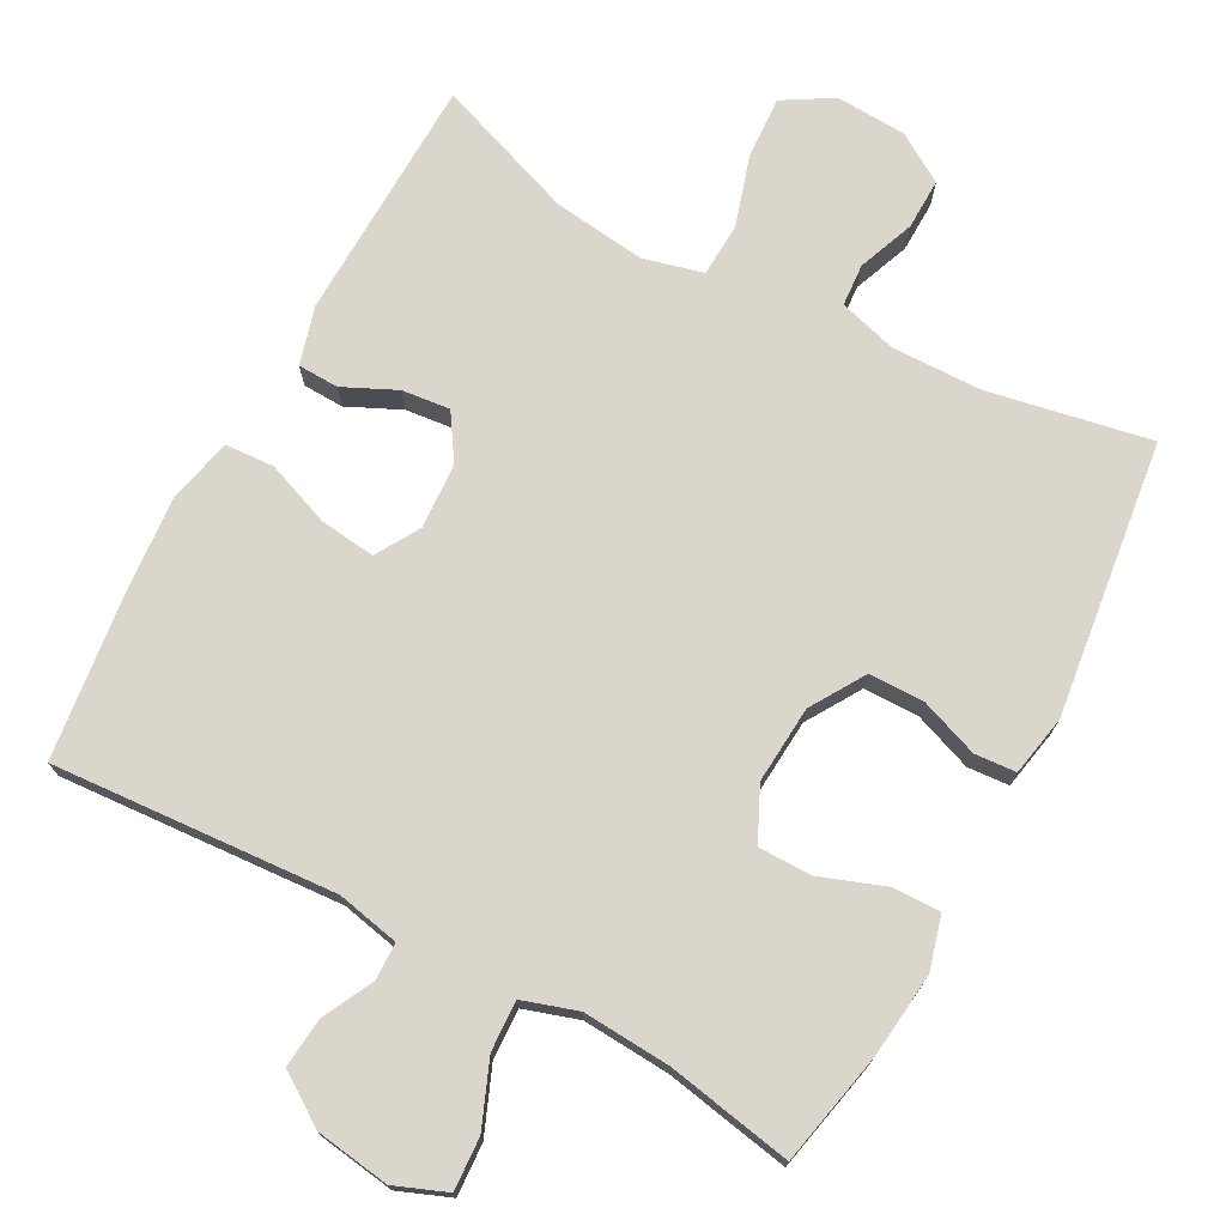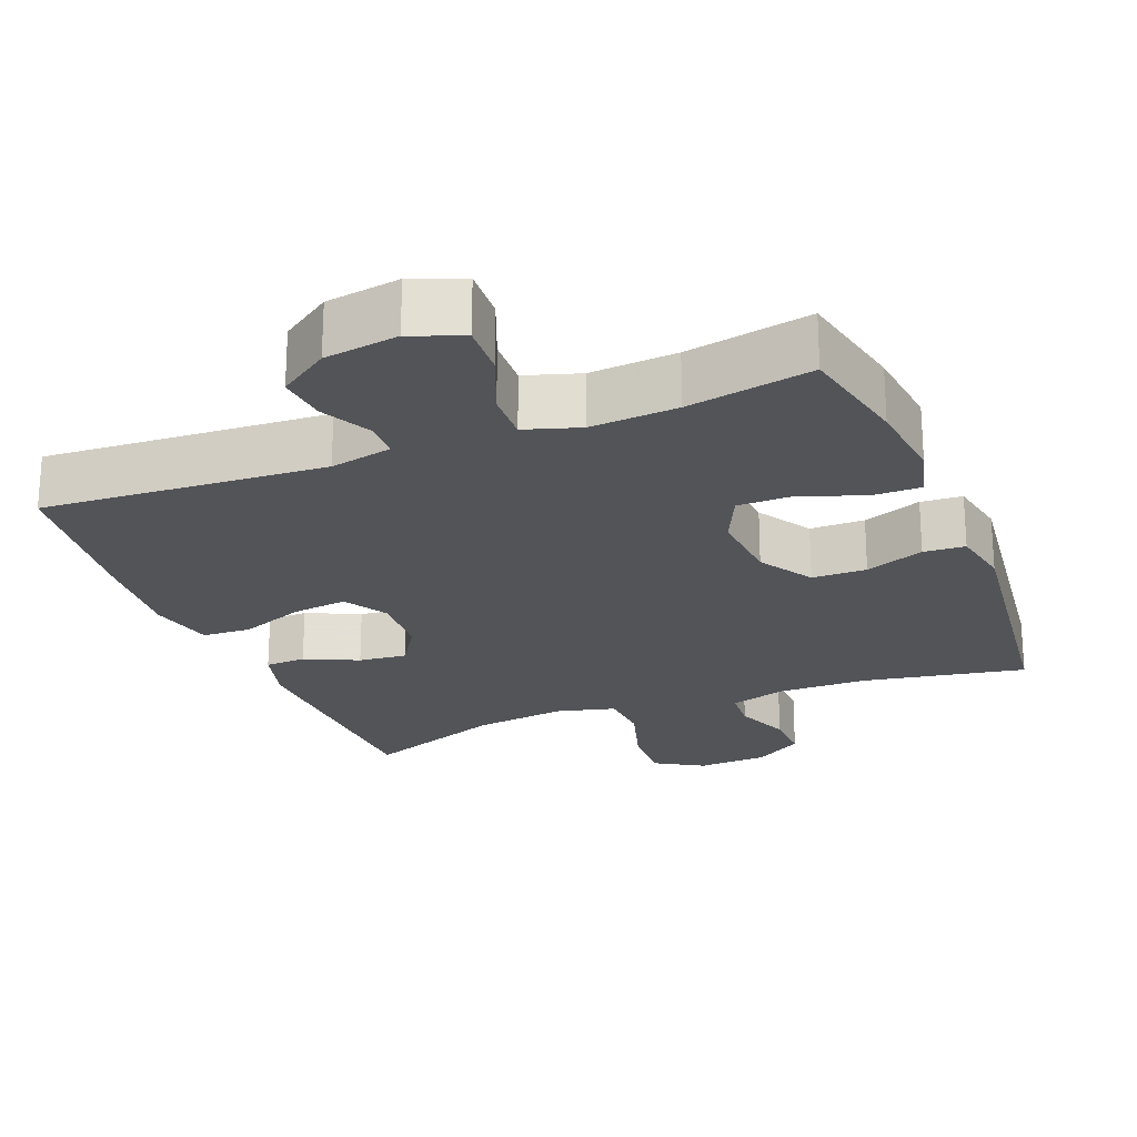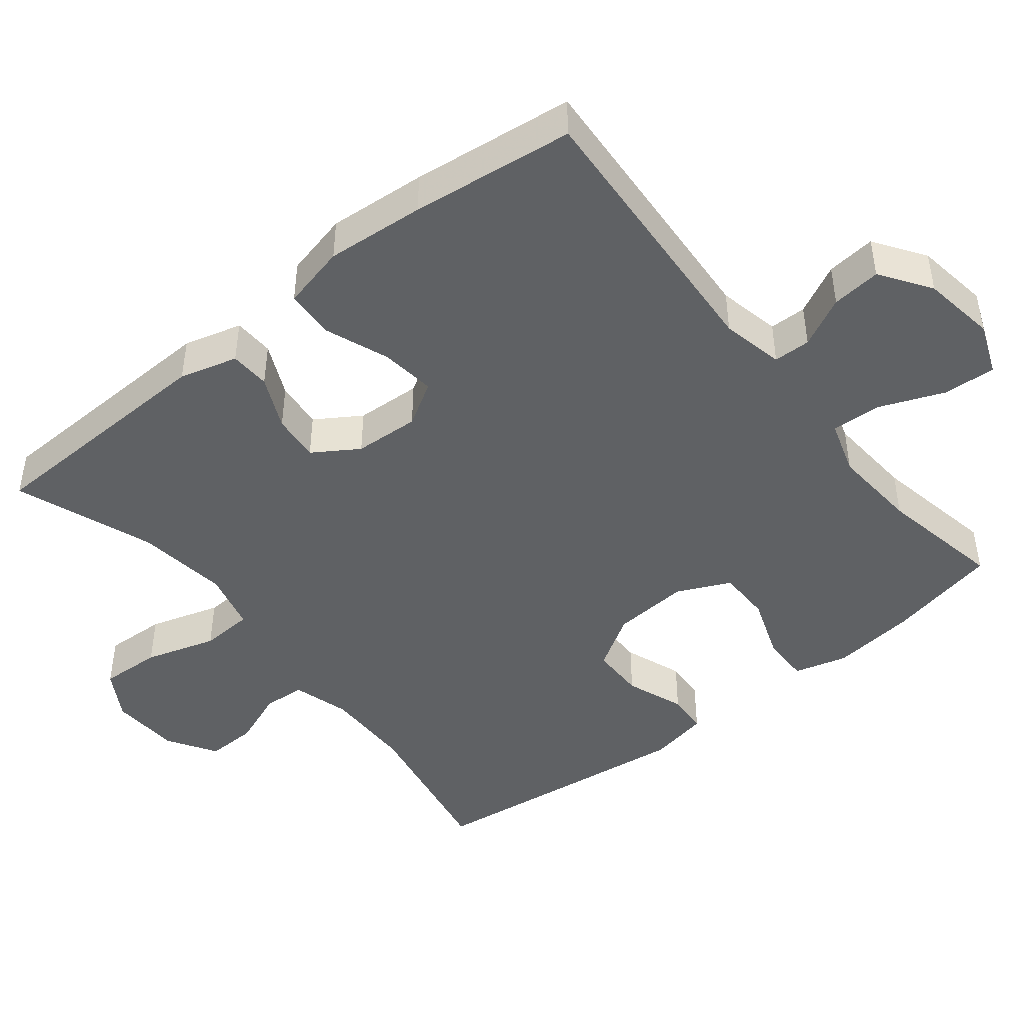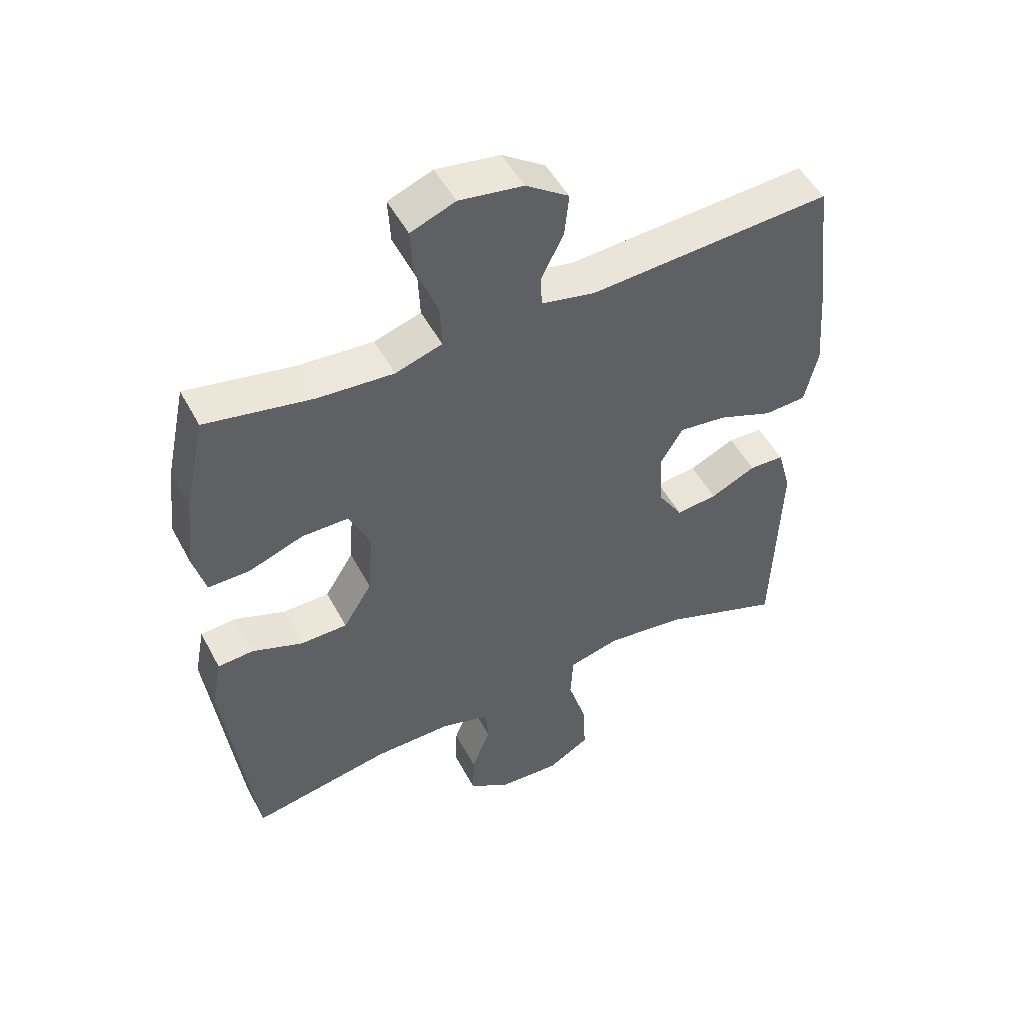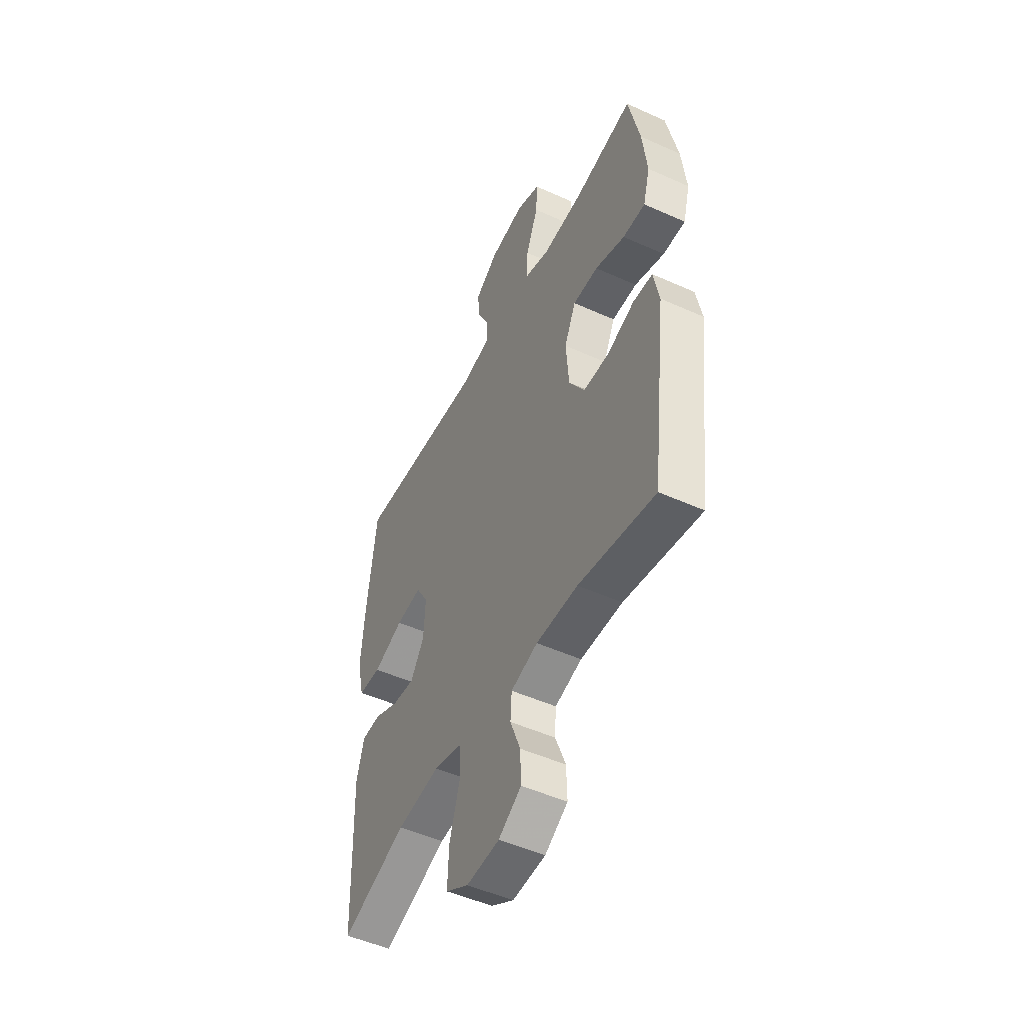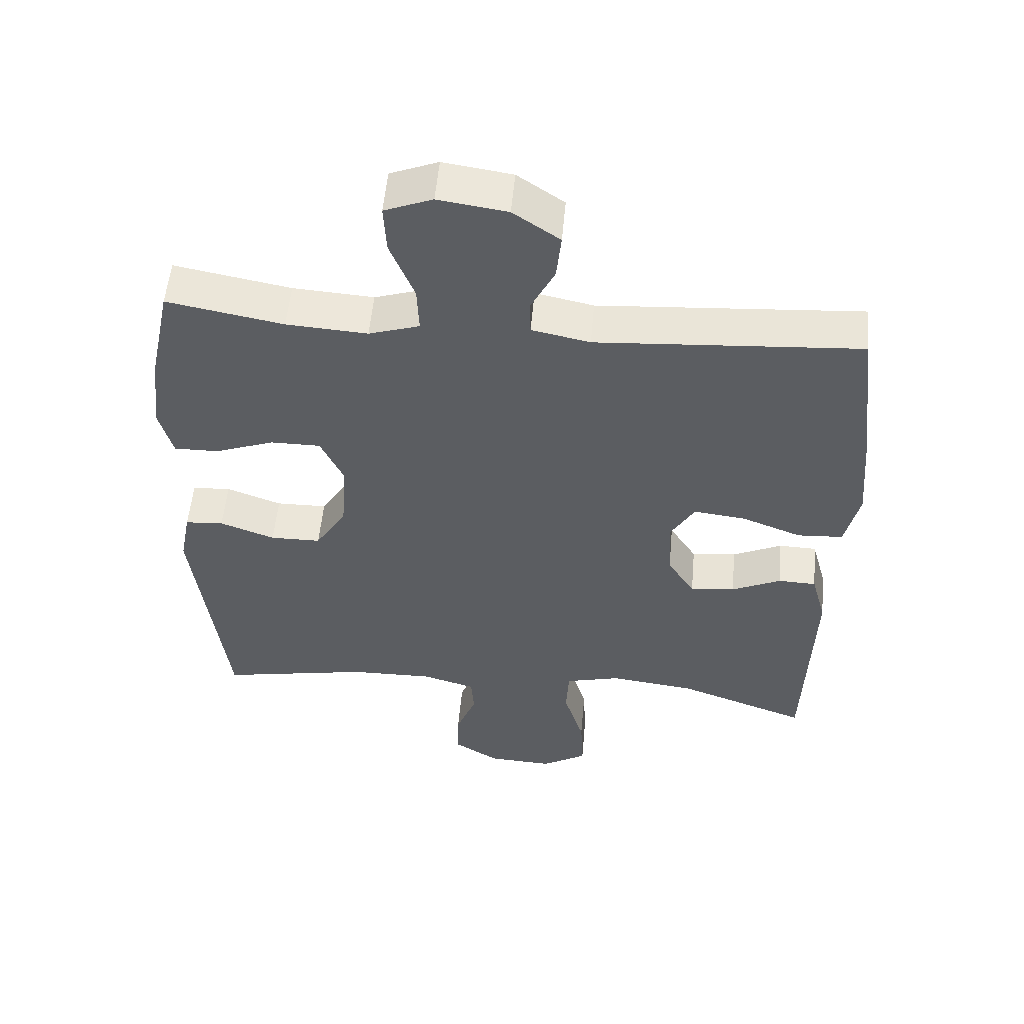
<metadata>
{"format":"obj","ext":"obj","renderer":"f3d","projection":"perspective","resolution":1024,"background":"white","views":[{"elev":73.6,"azim":28.2,"up":"+Y"},{"elev":-23.0,"azim":21.8,"up":"+Y"},{"elev":-45.4,"azim":-51.3,"up":"+Y"},{"elev":50.2,"azim":152.7,"up":"+Z"},{"elev":-49.9,"azim":63.6,"up":"+Z"},{"elev":53.7,"azim":-174.9,"up":"+Z"}]}
</metadata>
<code>
v -0.5 0.07 -0.5
v -0.511 0.07 -0.164
v -0.489 0.07 -0.084
v -0.433 0.07 -0.082
v -0.36 0.07 -0.116
v -0.294 0.07 -0.123
v -0.254 0.07 -0.061
v -0.249 0.07 0.029
v -0.285 0.07 0.089
v -0.361 0.07 0.08
v -0.45 0.07 0.046
v -0.517 0.07 0.05
v -0.538 0.07 0.139
v -0.527 0.07 0.275
v -0.5 0.07 0.5
v -0.111 0.07 0.474
v -0.025 0.07 0.492
v -0.024 0.07 0.543
v -0.059 0.07 0.612
v -0.066 0.07 0.68
v 0.003 0.07 0.727
v 0.105 0.07 0.742
v 0.176 0.07 0.714
v 0.172 0.07 0.642
v 0.136 0.07 0.553
v 0.133 0.07 0.484
v 0.208 0.07 0.46
v 0.328 0.07 0.468
v 0.5 0.07 0.5
v 0.533 0.07 0.345
v 0.546 0.07 0.229
v 0.526 0.07 0.156
v 0.46 0.07 0.157
v 0.372 0.07 0.189
v 0.298 0.07 0.189
v 0.264 0.07 0.116
v 0.272 0.07 0.01
v 0.318 0.07 -0.064
v 0.393 0.07 -0.065
v 0.474 0.07 -0.035
v 0.531 0.07 -0.039
v 0.547 0.07 -0.122
v 0.5 0.07 -0.5
v 0.276 0.07 -0.458
v 0.153 0.07 -0.456
v 0.074 0.07 -0.479
v 0.07 0.07 -0.537
v 0.1 0.07 -0.614
v 0.102 0.07 -0.684
v 0.035 0.07 -0.726
v -0.062 0.07 -0.731
v -0.129 0.07 -0.691
v -0.125 0.07 -0.606
v -0.095 0.07 -0.508
v -0.099 0.07 -0.435
v -0.181 0.07 -0.414
v -0.308 0.07 -0.43
v -0.5 0 -0.5
v -0.511 0 -0.164
v -0.489 0 -0.084
v -0.433 0 -0.082
v -0.36 0 -0.116
v -0.294 0 -0.123
v -0.254 0 -0.061
v -0.249 0 0.029
v -0.285 0 0.089
v -0.361 0 0.08
v -0.45 0 0.046
v -0.517 0 0.05
v -0.538 0 0.139
v -0.527 0 0.275
v -0.5 0 0.5
v -0.111 0 0.474
v -0.025 0 0.492
v -0.024 0 0.543
v -0.059 0 0.612
v -0.066 0 0.68
v 0.003 0 0.727
v 0.105 0 0.742
v 0.176 0 0.714
v 0.172 0 0.642
v 0.136 0 0.553
v 0.133 0 0.484
v 0.208 0 0.46
v 0.328 0 0.468
v 0.5 0 0.5
v 0.533 0 0.345
v 0.546 0 0.229
v 0.526 0 0.156
v 0.46 0 0.157
v 0.372 0 0.189
v 0.298 0 0.189
v 0.264 0 0.116
v 0.272 0 0.01
v 0.318 0 -0.064
v 0.393 0 -0.065
v 0.474 0 -0.035
v 0.531 0 -0.039
v 0.547 0 -0.122
v 0.5 0 -0.5
v 0.276 0 -0.458
v 0.153 0 -0.456
v 0.074 0 -0.479
v 0.07 0 -0.537
v 0.1 0 -0.614
v 0.102 0 -0.684
v 0.035 0 -0.726
v -0.062 0 -0.731
v -0.129 0 -0.691
v -0.125 0 -0.606
v -0.095 0 -0.508
v -0.099 0 -0.435
v -0.181 0 -0.414
v -0.308 0 -0.43
f 51 52 53 54
f 51 54 55
f 50 51 55
f 47 48 49 50
f 46 47 50 55
f 45 46 55 56
f 41 42 43 44
f 39 40 41 44
f 38 39 44 45
f 37 38 45 56
f 31 32 33 34
f 31 34 35
f 28 29 30 31
f 27 28 31 35
f 26 27 35 36
f 22 23 24 25
f 22 25 26
f 21 22 26
f 18 19 20 21
f 17 18 21 26
f 16 17 26 36
f 10 11 12 13
f 9 10 13 14
f 2 3 4 5
f 57 1 2 5
f 57 5 6
f 56 57 6 7
f 37 56 7 8
f 36 37 8 9
f 15 16 36
f 9 14 15 36
f 111 110 109 108
f 112 111 108
f 112 108 107
f 107 106 105 104
f 112 107 104 103
f 113 112 103 102
f 101 100 99 98
f 101 98 97 96
f 102 101 96 95
f 113 102 95 94
f 91 90 89 88
f 92 91 88
f 88 87 86 85
f 92 88 85 84
f 93 92 84 83
f 82 81 80 79
f 83 82 79
f 83 79 78
f 78 77 76 75
f 83 78 75 74
f 93 83 74 73
f 70 69 68 67
f 71 70 67 66
f 62 61 60 59
f 62 59 58 114
f 63 62 114
f 64 63 114 113
f 65 64 113 94
f 66 65 94 93
f 93 73 72
f 93 72 71 66
f 1 58 59 2
f 2 59 60 3
f 3 60 61 4
f 4 61 62 5
f 5 62 63 6
f 6 63 64 7
f 7 64 65 8
f 8 65 66 9
f 9 66 67 10
f 10 67 68 11
f 11 68 69 12
f 12 69 70 13
f 13 70 71 14
f 14 71 72 15
f 15 72 73 16
f 16 73 74 17
f 17 74 75 18
f 18 75 76 19
f 19 76 77 20
f 20 77 78 21
f 21 78 79 22
f 22 79 80 23
f 23 80 81 24
f 24 81 82 25
f 25 82 83 26
f 26 83 84 27
f 27 84 85 28
f 28 85 86 29
f 29 86 87 30
f 30 87 88 31
f 31 88 89 32
f 32 89 90 33
f 33 90 91 34
f 34 91 92 35
f 35 92 93 36
f 36 93 94 37
f 37 94 95 38
f 38 95 96 39
f 39 96 97 40
f 40 97 98 41
f 41 98 99 42
f 42 99 100 43
f 43 100 101 44
f 44 101 102 45
f 45 102 103 46
f 46 103 104 47
f 47 104 105 48
f 48 105 106 49
f 49 106 107 50
f 50 107 108 51
f 51 108 109 52
f 52 109 110 53
f 53 110 111 54
f 54 111 112 55
f 55 112 113 56
f 56 113 114 57
f 57 114 58 1

</code>
